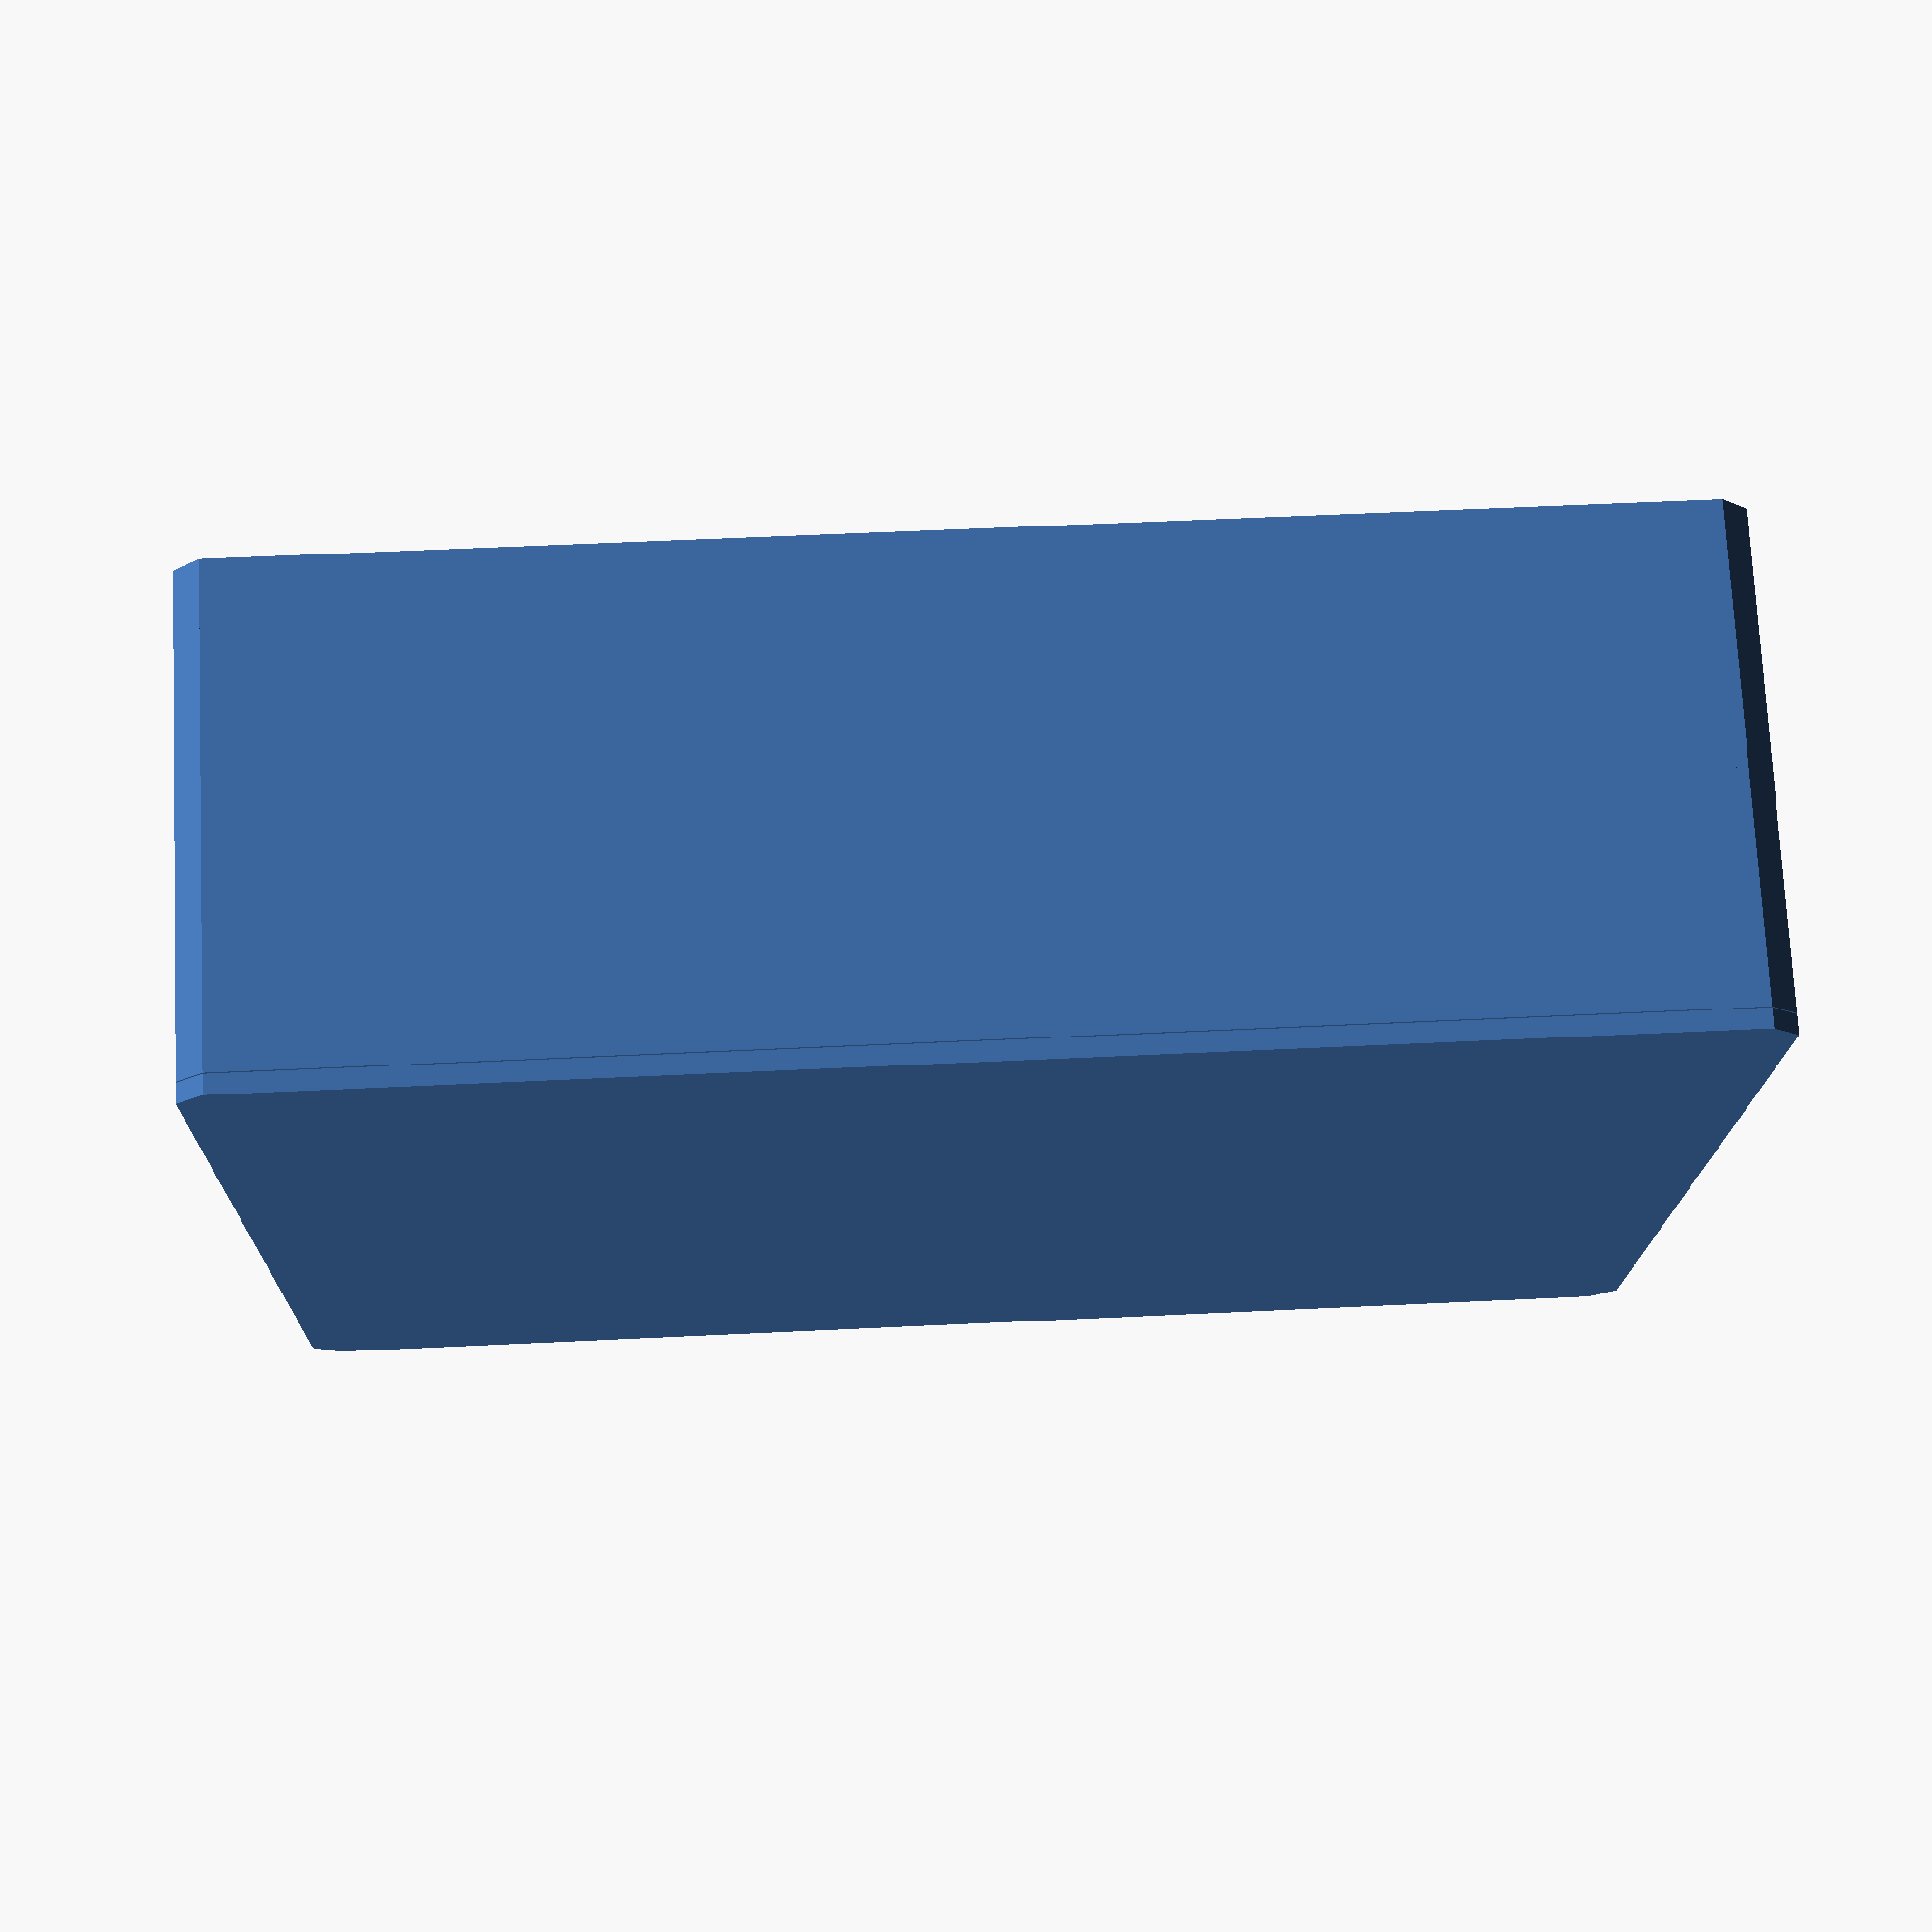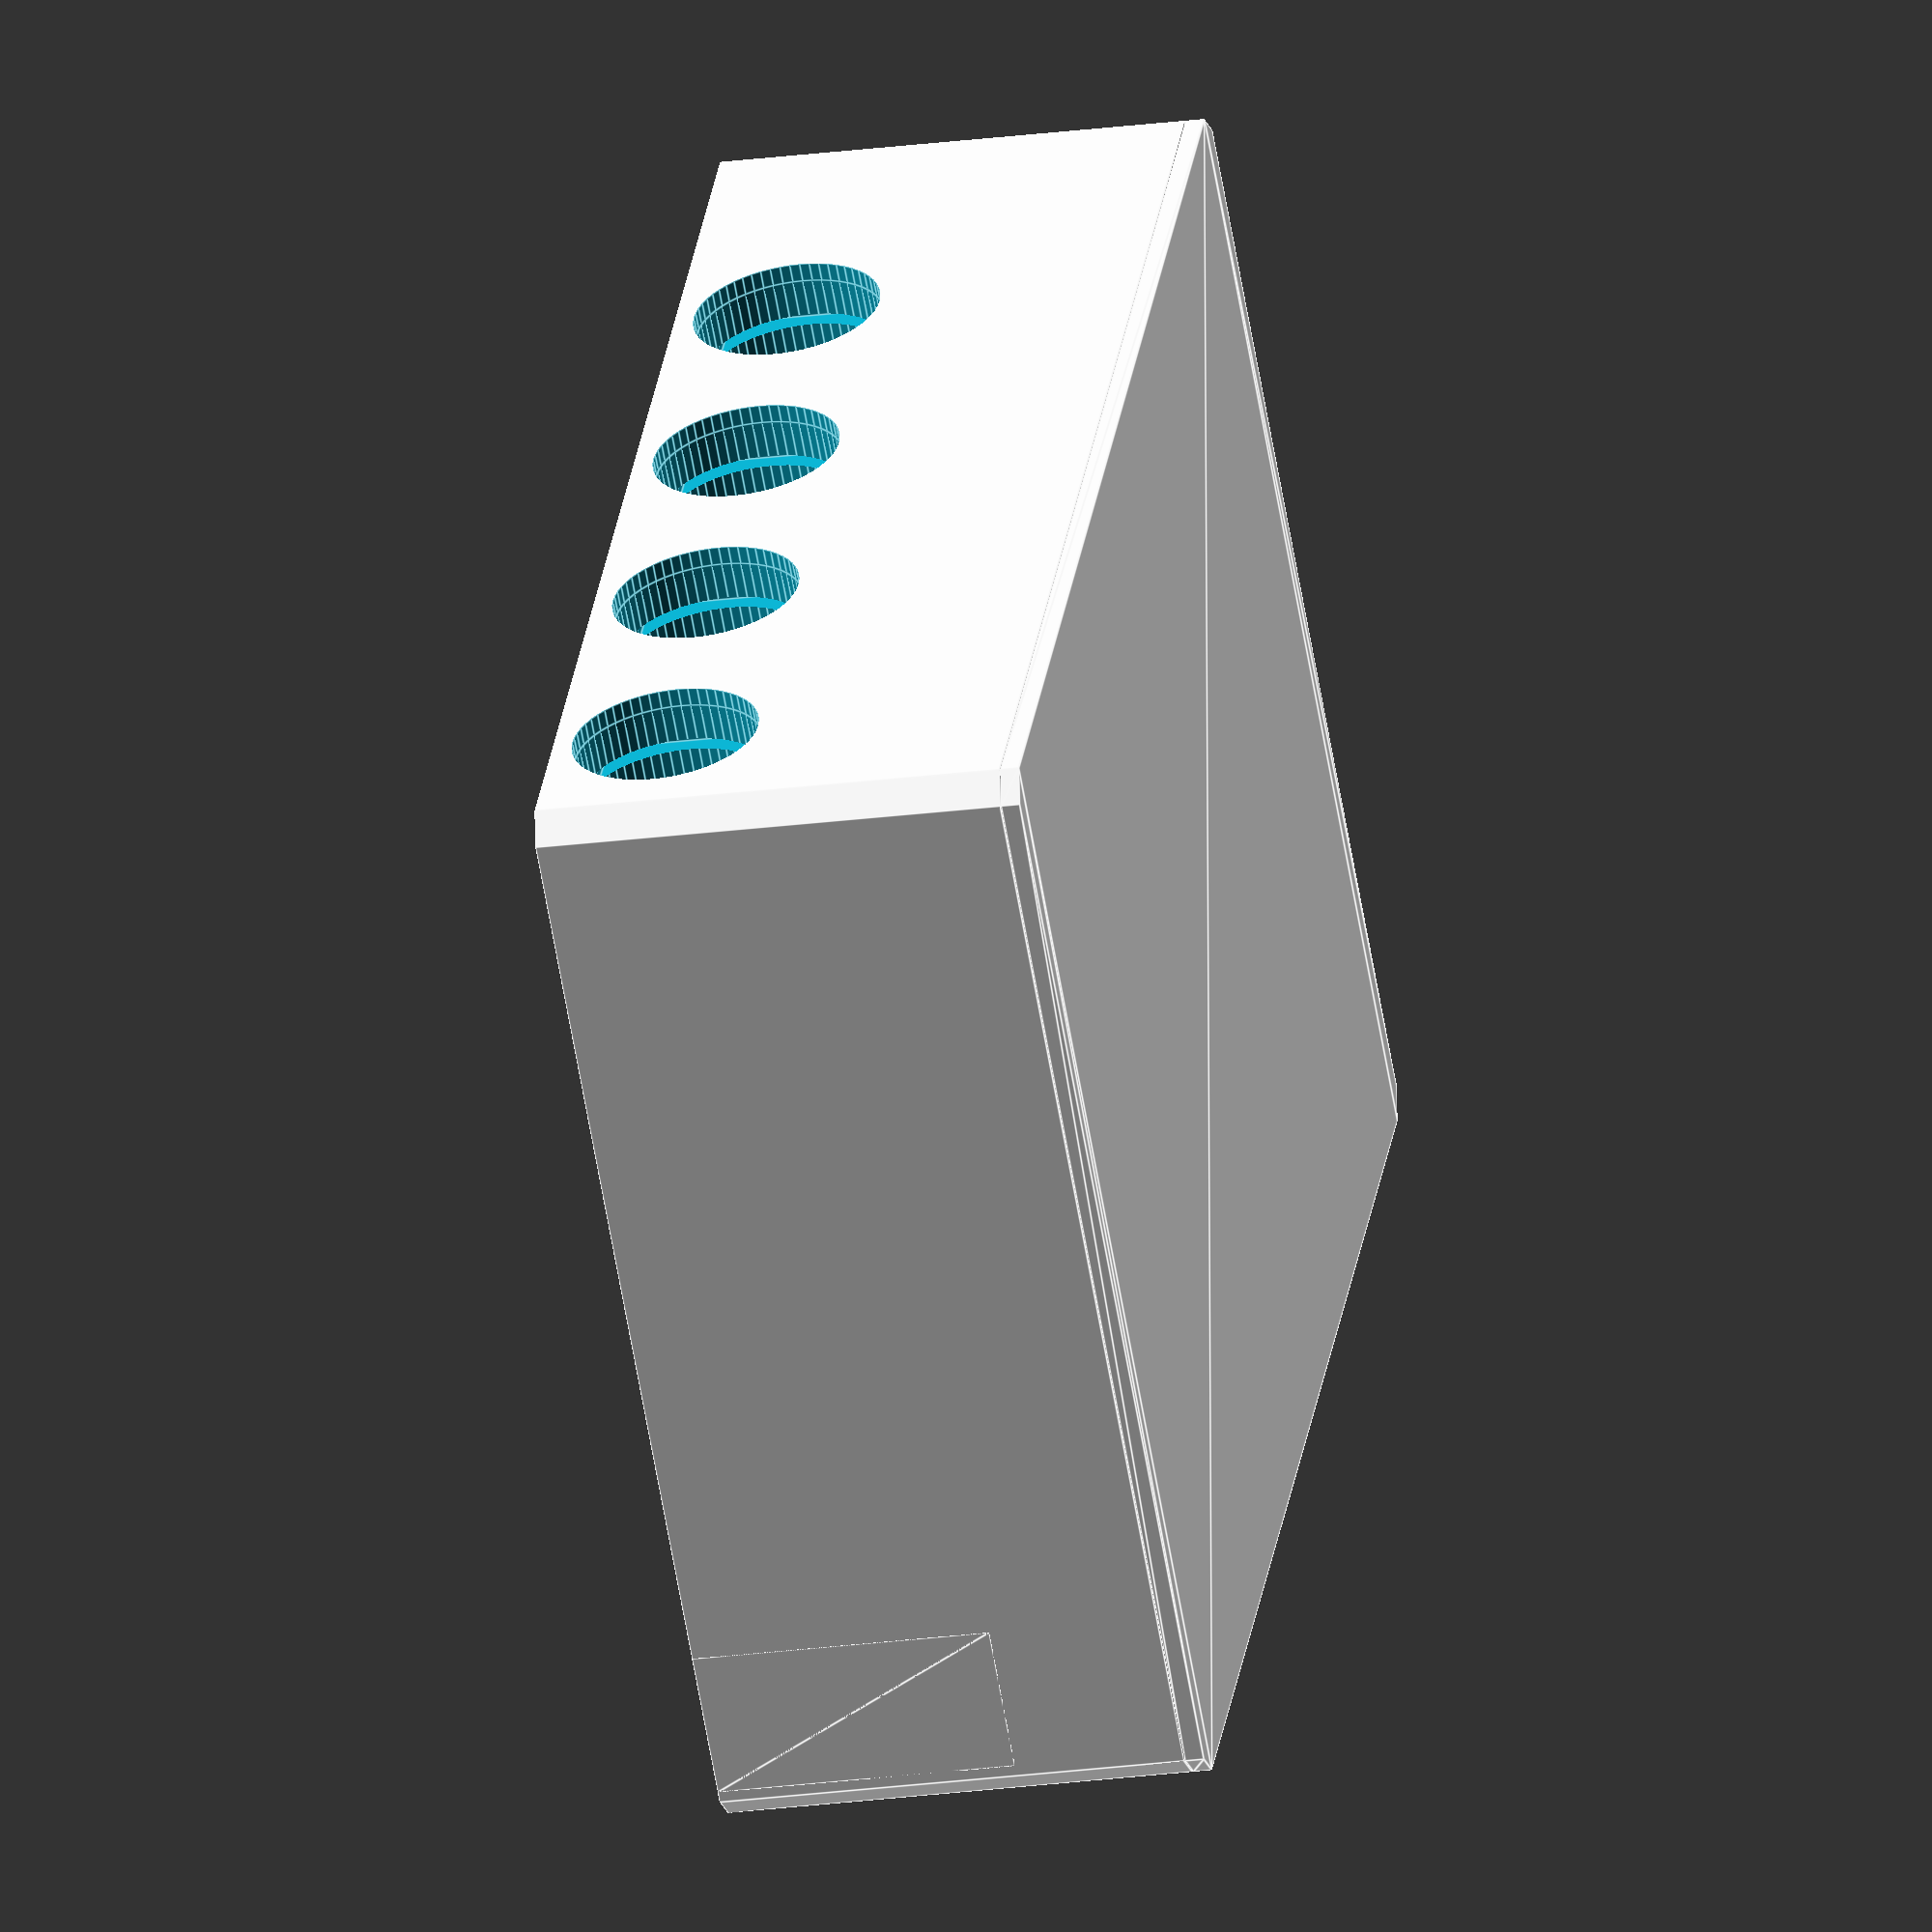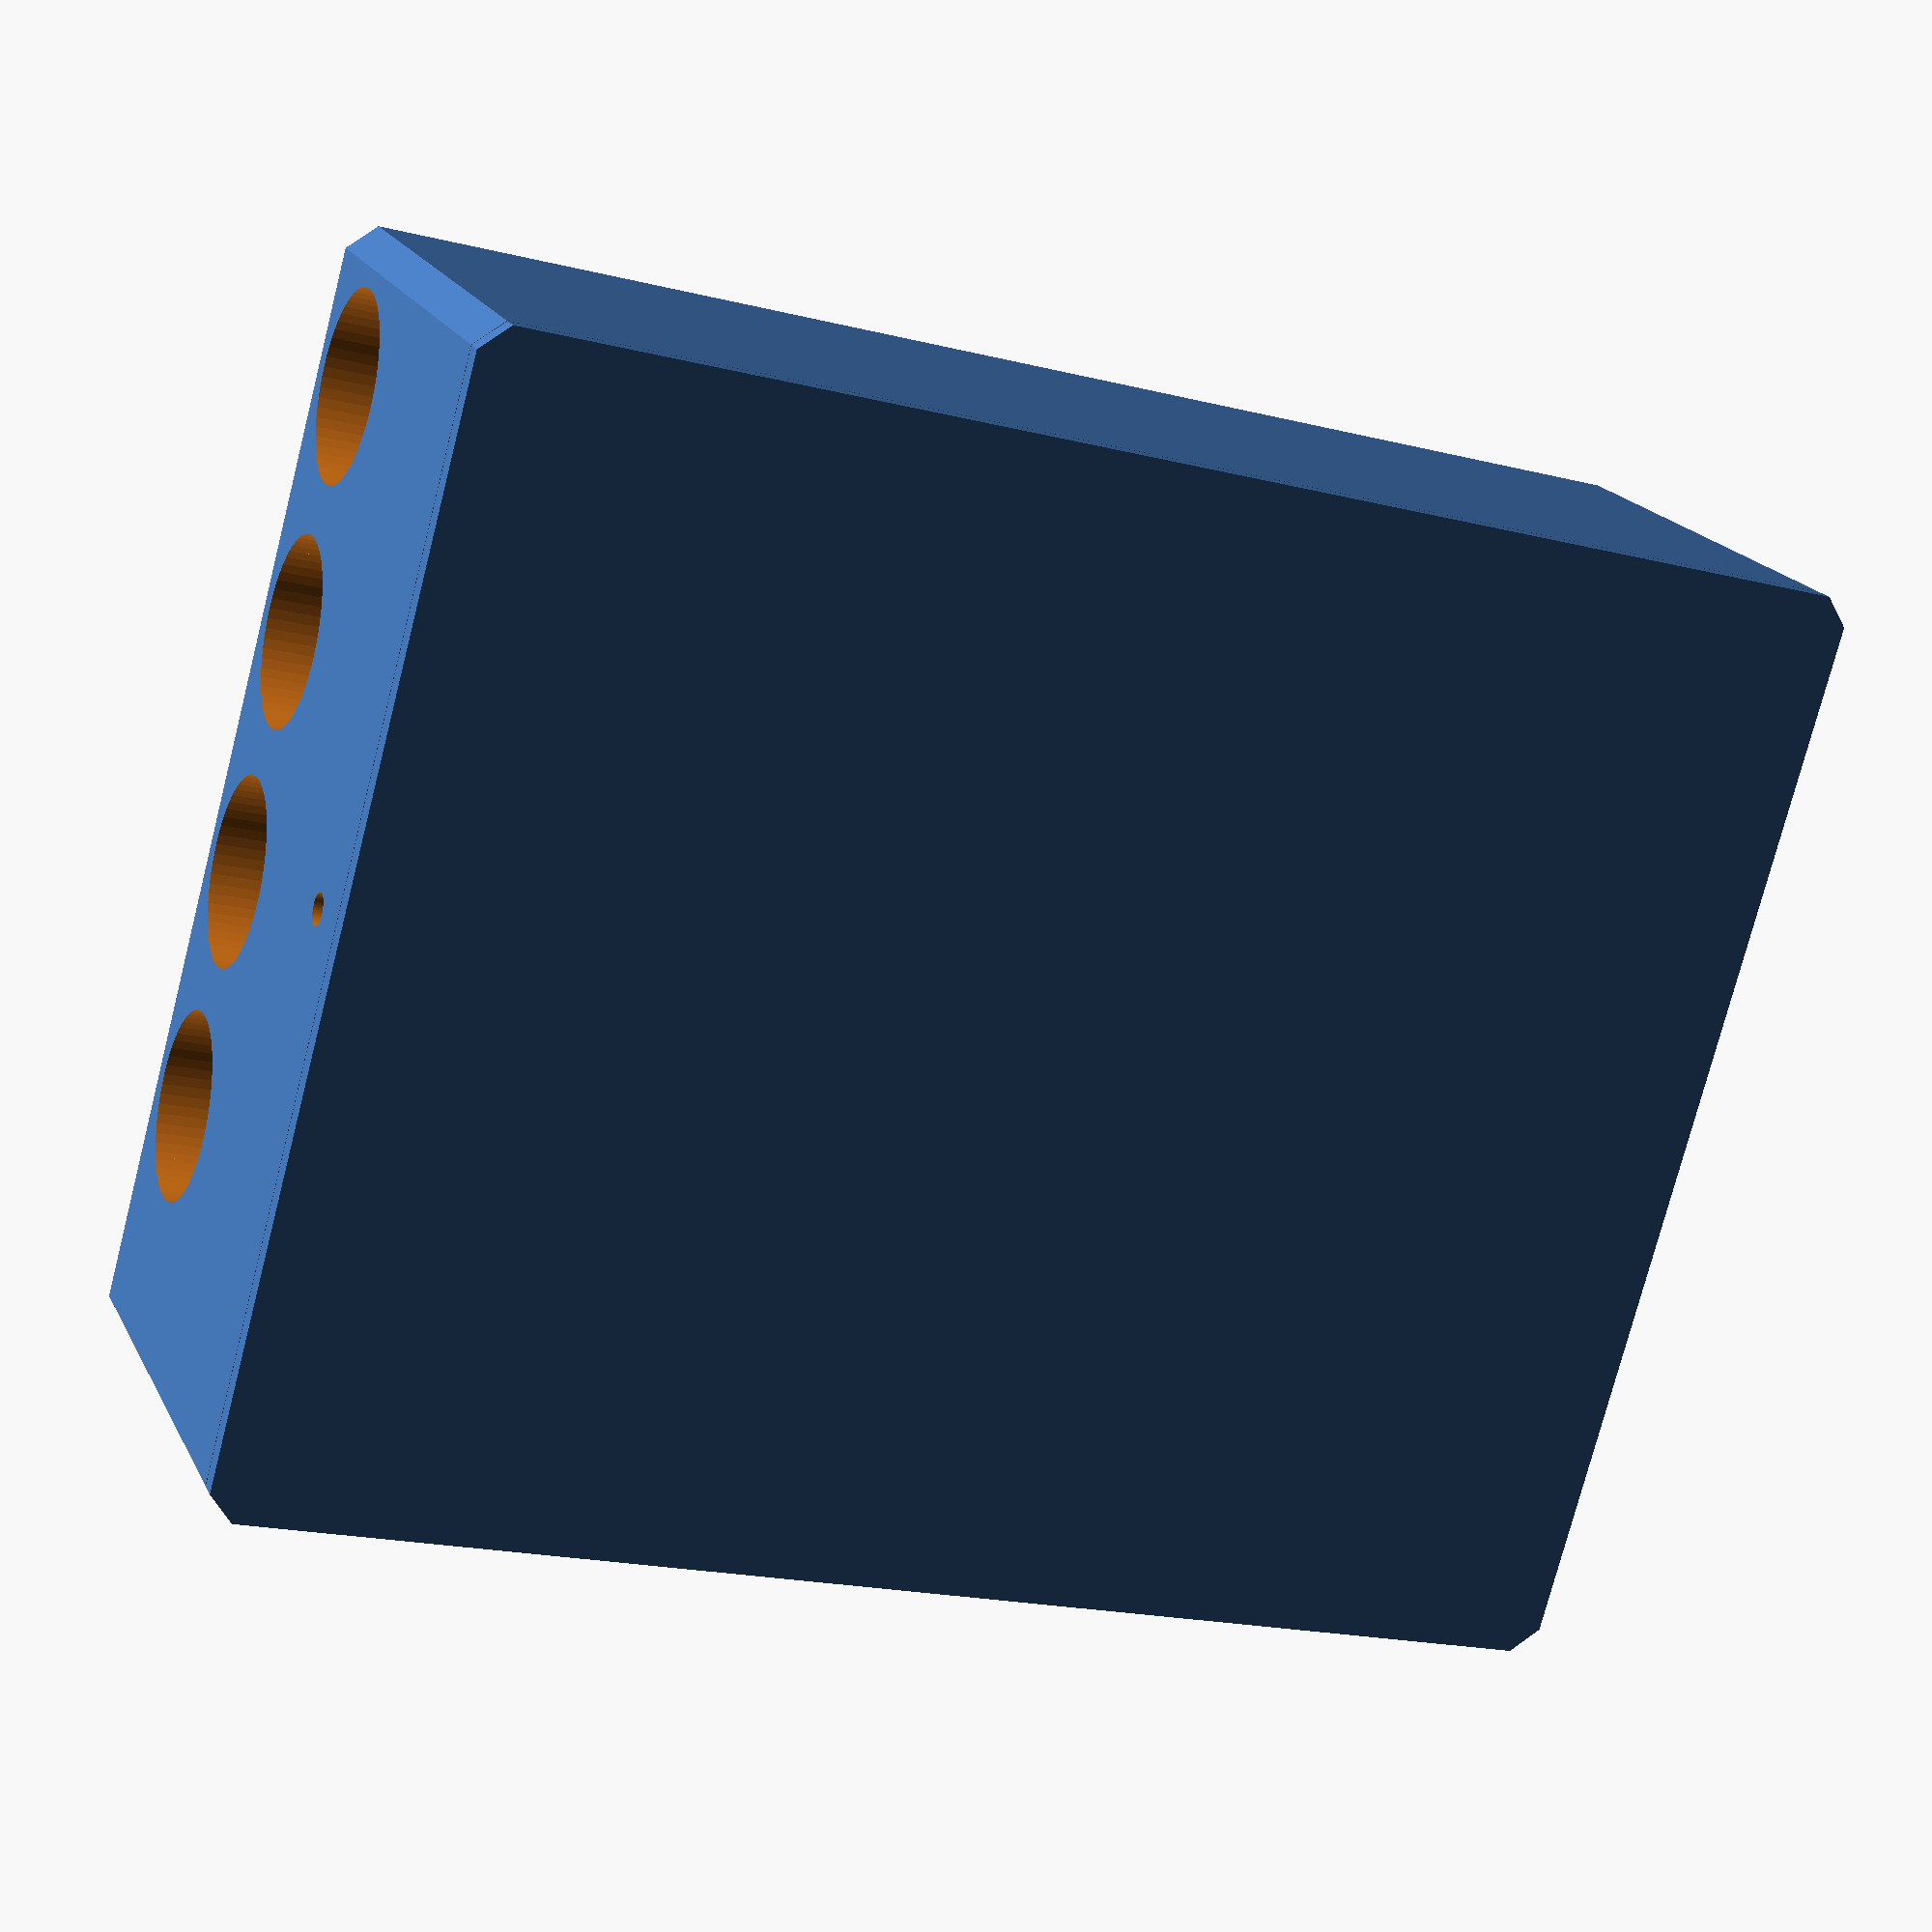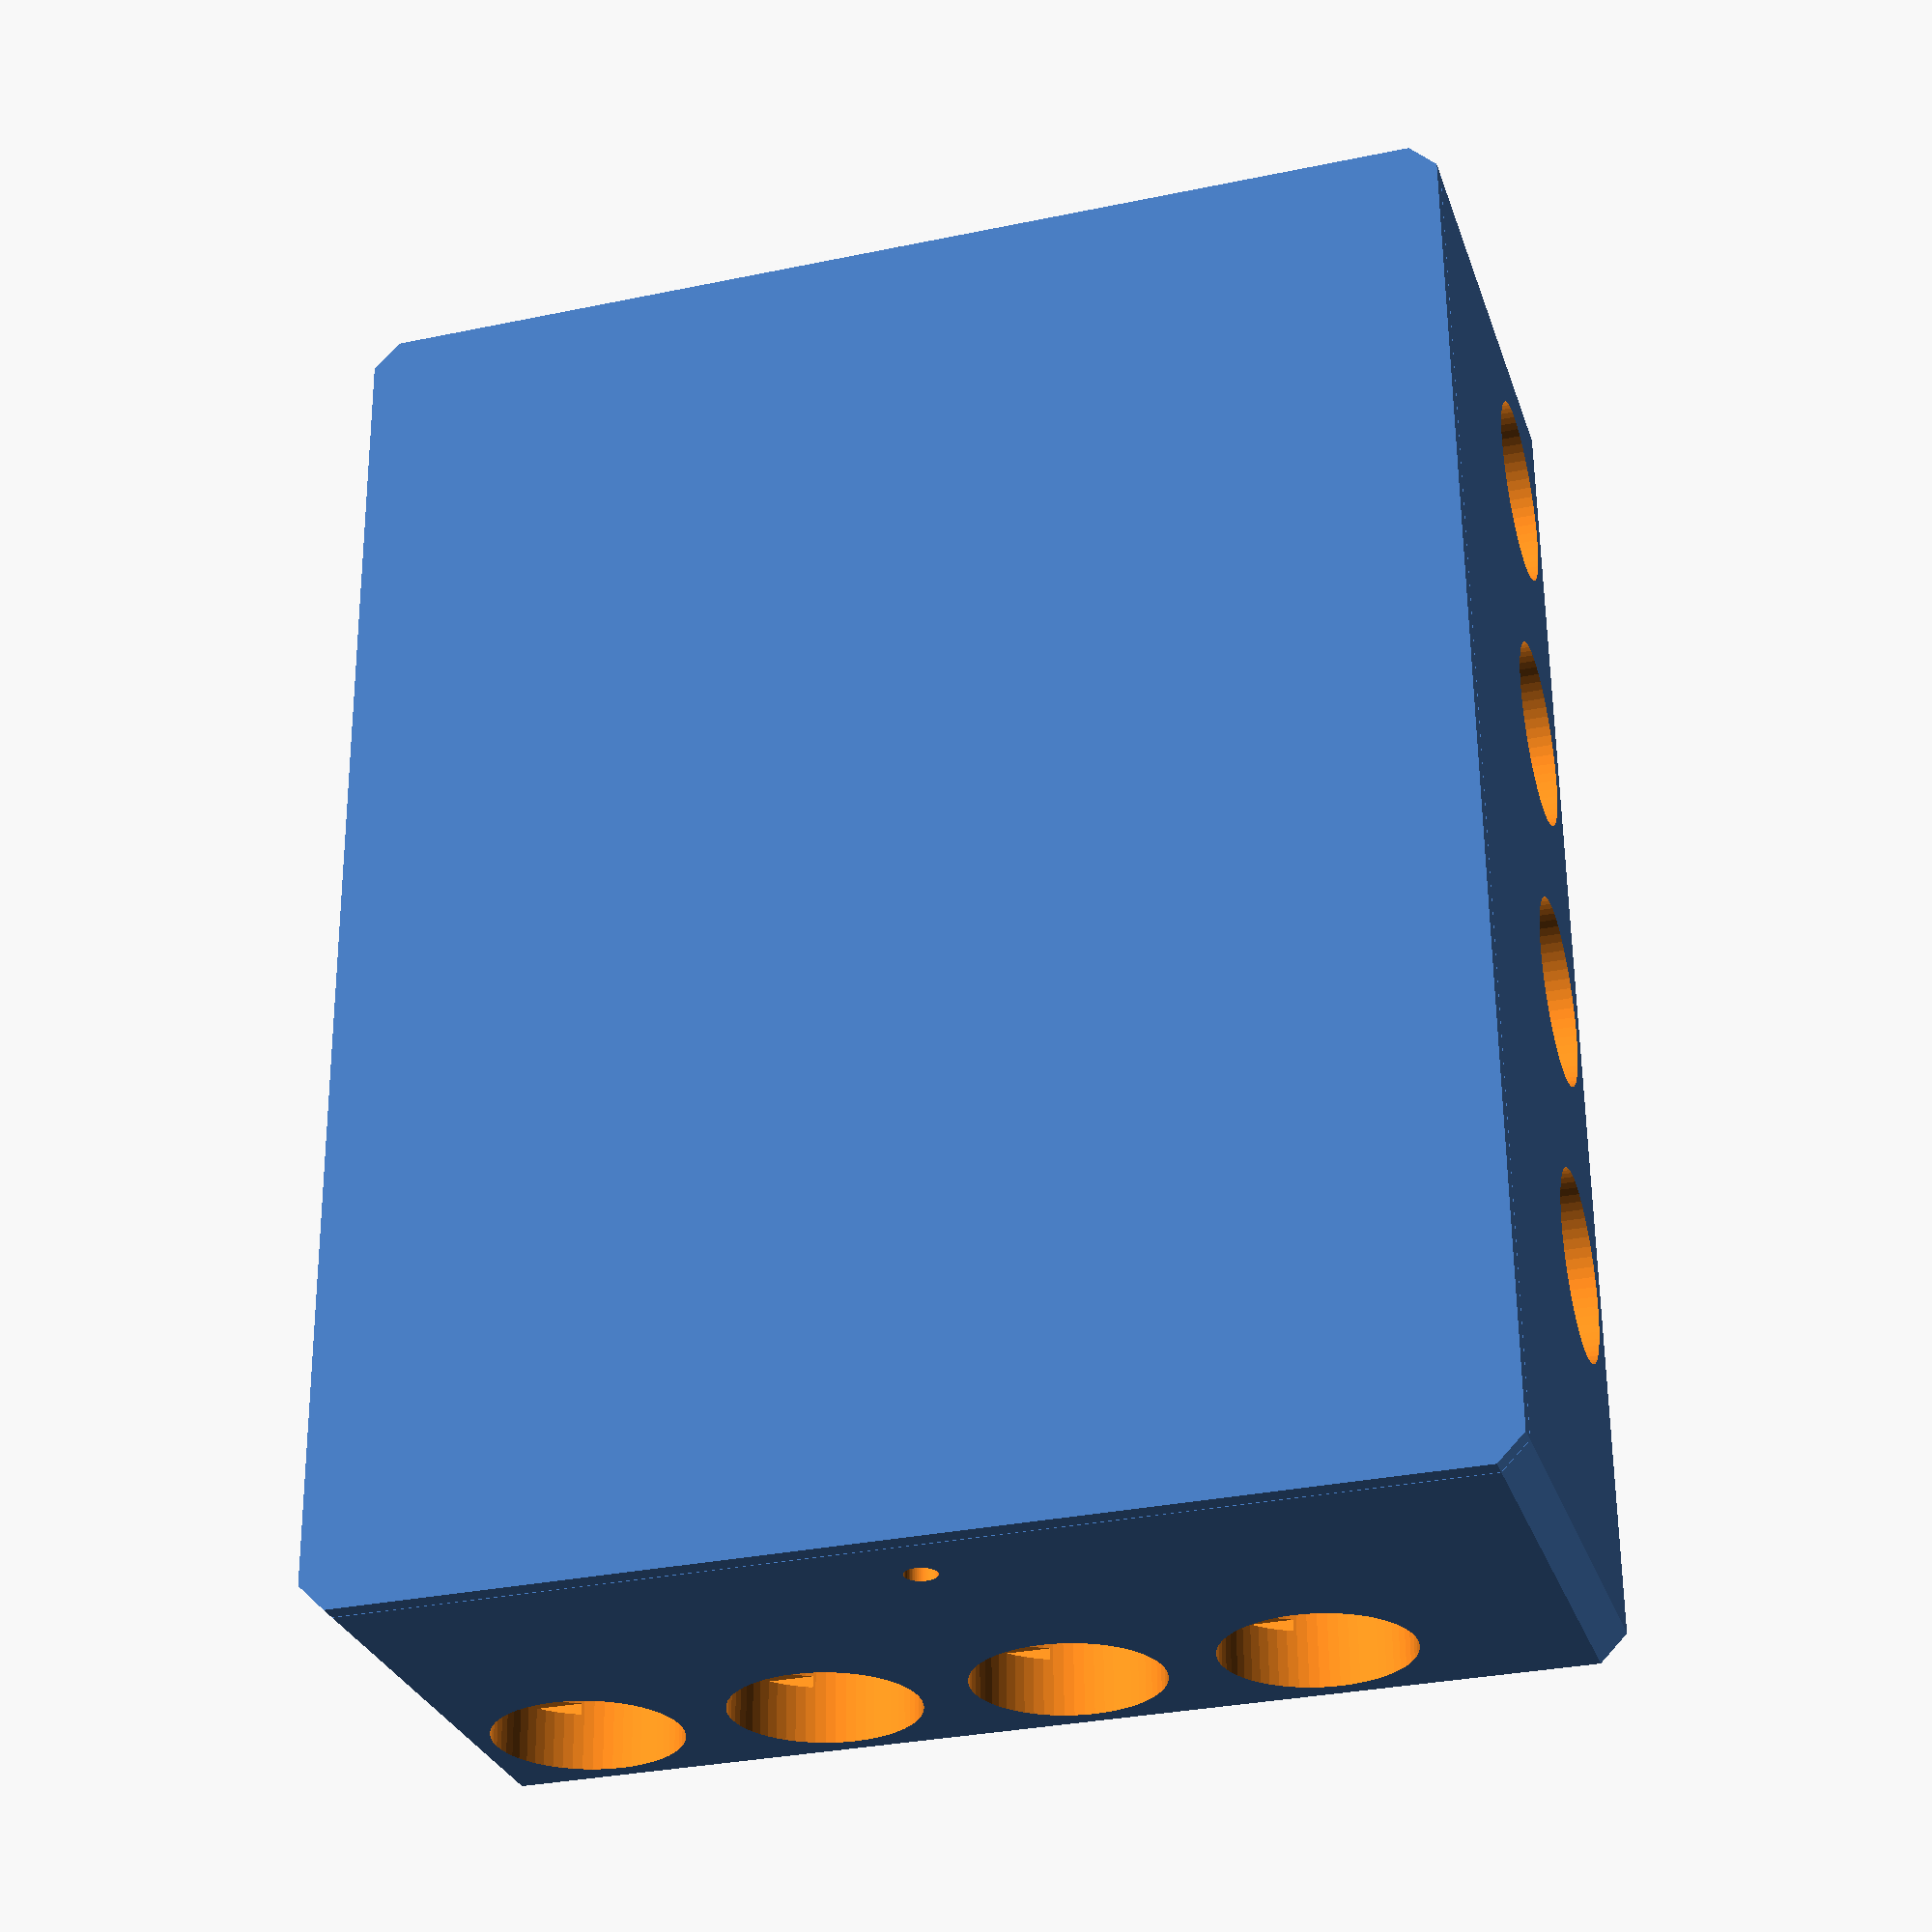
<openscad>

wid = 120;
len = 150;
hei = 50;

topnut = 1;

th = 2;

tubeth = 20;
wireth = 12;

topholes = 4;
topholeof = 16;

leftholes = 4;

wth = topnut ? 12 : 16;
whi = topnut ? 32 : 22;
wof = topnut ? 10 : 0;
win = topnut ? 4 : 0;
wof2 = topnut ? 10+((tubeth-wireth)/2)+1 : 0;

slitw = 24;

translate([0,0,hei+0.1]) boxcover();
junctionbox();

translate([topholeof+38.25, len-7.1,whi-7]) rotate([-90,0,0]) slitclamp(14,6);
translate([topholeof+38.25, len-17.1,whi-7]) rotate([-90,0,0]) slitclamp(18,4,2);

module slitclamp(hi = 20, ind=4, slp=1.5, th=1.0)
{
    w = slitw-0.4;
    *color("#8af") translate([-w/2,0,0]) cube([w, hi, th]);

    color("#8af") linear_extrude(height=th) polygon([
        [-w/2,0],[w/2,0],[w/2,hi],[ind*slp,hi],[0,hi-ind],[-ind*slp,hi],[-w/2,hi]
    ]);
}

module boxcover()
{
    cof = th*sqrt(2);
    tol = th+0.2;
    difference() {
        union() {
            // base
            linear_extrude(height=th) polygon([
                [0,cof],[cof,0],[wid-cof,0],[wid,cof],[wid,len-cof],[wid-cof,len],[cof,len],[0,len-cof]
            ]);
            // Hinge/lip edge (bottom wall)
            translate([tol,tol,0]) rotate([0,90,0]) linear_extrude(height=wid-tol*2) polygon([
                [0,5],[5,0],[8,0],[8,2],[0,10]
            ]);
            // Top wall
            translate([0,len-th-tol,0]) rotate([-90,0,0]) linear_extrude(height=th) polygon([
                [tol,0],[wid-tol,0],[wid-tol,5],[tol,5]
            ]);

            // Left wall
            translate([tol,0,0]) rotate([0,90,0]) linear_extrude(height=th) polygon([
                [0,tol+5],[0,len-tol],[5,len-tol],[5,tol]
            ]);
            // Right wall
            translate([wid-tol-th,0,0]) rotate([0,90,0]) linear_extrude(height=th) polygon([
                [0,tol+5],[0,len-tol],[5,len-tol],[5,tol]
            ]);
            // Corner bevels
            translate([wid-cof*1.85,len-cof*0.85,-5]) rotate([0,0,225]) cube([th, th*2, 5]);
            translate([cof*0.85,len-cof*1.85,-5]) rotate([0,0,315]) cube([th, th*2, 5]);

            // Closing screw post
            translate([wid/2-5,len-tol,0]) rotate([0,90,0]) linear_extrude(height=10) polygon([
                [0,0],[5,0],[11,-0.5],[11,-6],[9,-8],[0,-10]
            ]);

            // Reinforcing ribs
            translate([0,len/3,-5]) linear_extrude(height=5) polygon([
                [3,-wid/3-1],[wid-3,wid/3-1],[wid-3,wid/3+1],[3,-wid/3+1]
            ]);
            translate([0,len*2/3,-5]) linear_extrude(height=5) polygon([
                [3,-wid/3-1],[wid-3,wid/3-1],[wid-3,wid/3+1],[3,-wid/3+1]
            ]);
            translate([0,len/3,-5]) linear_extrude(height=5) polygon([
                [3,wid/3-1],[wid-3,-wid/3-1],[wid-3,-wid/3+1],[3,wid/3+1]
            ]);
            translate([0,len*2/3,-5]) linear_extrude(height=5) polygon([
                [3,wid/3-1],[wid-3,-wid/3-1],[wid-3,-wid/3+1],[3,wid/3+1]
            ]);
            translate([wid/3-th,0,0]) rotate([0,90,0]) linear_extrude(height=th) polygon([
                [0,tol+5],[0,len-tol],[5,len-tol],[5,tol]
            ]);
            translate([wid*2/3,0,0]) rotate([0,90,0]) linear_extrude(height=th) polygon([
                [0,tol+5],[0,len-tol],[5,len-tol],[5,tol]
            ]);
        }
        // Corner bevels
        translate([cof,0,      -8.1]) rotate([0,0, 45]) translate([0,-2,0]) cube([4.7, th*2+4, 8.1]);
        translate([wid,cof,    -8.1]) rotate([0,0,135]) translate([0,-2,0]) cube([4.7, th*2+4, 8.1]);
        translate([wid-cof,len,-8.1]) rotate([0,0,225]) translate([0,-2,0]) cube([3.3, th*2+4, 8.1]);
        translate([0,len-cof,  -8.1]) rotate([0,0,315]) translate([0,-2,0]) cube([3.3, th*2+4, 8.1]);
        // Closing screw hole
        translate([wid/2,len,-7]) rotate([90,0,0]) cylinder(9,2,2,$fn=60);
    }
}

module junctionbox()
{
    thwid = wid-topholeof-th;
    lhwid = len-2*wth;
    cof = th*sqrt(2);
    difference() {
        union() {
            // Bottom/backside
            translate([th,th,0]) cube([wid-th*2, len-th*2, th]);
            // Left wall
            translate([0,cof,0]) cube([th, len-cof*2, hei]);
            // Right wall
            translate([wid-th,cof,0]) cube([th, len-cof*2, hei]);
            // Bottom wall
            translate([cof,0,0]) cube([wid-cof*2, th, hei]);
            // Top wall
            translate([cof,len-th,0]) cube([wid-cof*2, th, hei]);

            // Corner bevels
            translate([cof,0,0]) rotate([0,0,45]) cube([th, th*2, hei]);
            translate([wid,cof,0]) rotate([0,0,135]) cube([th, th*2, hei]);
            translate([wid-cof,len,0]) rotate([0,0,225]) cube([th, th*2, hei]);
            translate([0,len-cof,0]) rotate([0,0,315]) cube([th, th*2, hei]);

            // Top tube holder, bottom
            translate([topholeof,len-wth-th,0]) wireholder(thwid, wth, whi, topholes, tubeth);
            // Top wire holder, bottom
            translate([topholeof,len-wth-wth-th+win,0]) wireholder(thwid, wth-win, whi, topholes, wireth, wof2, slito=-2);

            // Left tube holder, bottom
            translate([wth+th,th,0]) rotate([0,0,90]) wireholder(lhwid, wth, whi, leftholes, tubeth);
            // Left wire holder, bottom
            translate([wth*2+th-win,th,0]) rotate([0,0,90]) wireholder(lhwid, wth-win, whi, leftholes, wireth, wof2, slito=-2);
            // Filler
            translate([th,len-wth-wth,0]) cube([topholeof-th, wth+wth-th, whi]);

            // Mounting hole filler
            translate([wid,0,0]) linear_extrude(height=whi, convexity=5) polygon([
                [-20,0],[-20,16],[-14,22],[0,22],[0,th*2],[-th*2,0]
            ]);

            /*
            // Left wall hinge/cover holder
            translate([th,th,hei]) rotate([-90,0,0]) linear_extrude(height=len-th*2) polygon([
                [0,0],[0,5],[5,0]
            ]);
            */
            // Bottom wall hinge/cover holder
            translate([th,th,hei]) rotate([0,90,0]) linear_extrude(height=wid-th*2) polygon([
                [0,0],[0,5],[5,0]
            ]);
        }
        // Top wall holes
        for (x = [(thwid/topholes)/2+topholeof:thwid/topholes:wid]) {
            translate([x,len-th-0.01,whi-tubeth/2-wof]) rotate([-90,0,0])
                cylinder(th+0.02, tubeth/2, tubeth/2, $fn=60);
        }
        // Left wall holes
        for (y = [(lhwid/leftholes)/2:lhwid/leftholes:lhwid]) {
            translate([-0.01, y+th, whi-tubeth/2-wof]) rotate([0,90,0])
                cylinder(th+0.02, tubeth/2, tubeth/2, $fn=60);
        }
        // Mounting holes
        //   Top left
        translate([10, len-12, -0.01]) cylinder(whi+0.02, 3, 3, $fn=60);
        translate([10, len-12, 10]) cylinder(whi-10+0.02, 6, 6, $fn=60);
        //   Bottom right
        translate([wid-10, 12, -0.01]) cylinder(whi+0.02, 3, 3, $fn=60);
        translate([wid-10, 12, 10]) cylinder(whi-10+0.02, 6, 6, $fn=60);

        // Closing screw hole
        translate([wid/2,len+0.01,hei-7]) rotate([90,0,0]) cylinder(th+0.02,1.7,1.7,$fn=60);
    }
    *for (x = [(thwid/topholes)/2+topholeof:thwid/topholes:wid]) {
        translate([x,len-th-12,whi-12-wof]) rotate([-90,0,0])
            cylinder(20, 16/2, 16/2, $fn=60);
    }
}

module wireholder(wid, len, hei, numwires, wiredia, wireof=wof, slitl=1.2, slith=0, slito=-4)
{
    if (topnut) {
        slitl = (slitl == 0) ? len/2 : slitl;
        slith = (slith == 0) ? wiredia*0.95+wireof : slith;
        // slitw = wiredia+4;
        difference() {
            cube([wid, len, hei]);
            for (x = [(wid/numwires)/2:wid/numwires:wid]) {
                // Hole
                translate([x,-0.01,hei-wiredia/2-wireof]) rotate([-90,0,0])
                    cylinder(len+0.02, wiredia/2,wiredia/2,$fn=60);
                // Holes for screwdown bit
                translate([x, len-slitl/2+slito, hei-slith]) cylinder(slith+0.01, 1.7, 1.7, $fn=60);
                // Slit for screwdown bit
                translate([x-slitw/2,len-slitl+slito,hei-slith]) cube([slitw, slitl+0.01, slith+10+0.01]);

                *#translate([x, len-slitl/2+slito, hei-8]) cylinder(8, 2, 2, $fn=60);
            }
        }
    } else {
        slitl = (slitl == 0) ? len/2 : slitl;
        slith = (slith == 0) ? hei/2 : slith;
        difference() {
            cube([wid, len, hei]);
            for (x = [(wid/numwires)/2:wid/numwires:wid]) {
                // Hole
                translate([x,-0.01,hei-wiredia/2]) rotate([-90,0,0])
                    cylinder(len+0.02, wiredia/2,wiredia/2,$fn=60);
                translate([x-wiredia/2,-0.01,hei-wiredia/2]) cube([wiredia, len+0.02, wiredia/2+0.01]);
                // Holes for screwdown bit
                translate([x-15, len-slitl/2+slito, 0]) cylinder(hei-wiredia/2+0.01, 2, 2, $fn=60);
                translate([x+15, len-slitl/2+slito, 0]) cylinder(hei-wiredia/2+0.01, 2, 2, $fn=60);
            }
            // Slit for screwdown bit
            translate([-0.01,len-slitl+slito,hei-slith]) cube([wid+0.02, slitl+0.01, slith+0.01]);
        }
    }
}

</openscad>
<views>
elev=285.7 azim=271.1 roll=357.2 proj=p view=solid
elev=203.6 azim=218.6 roll=257.5 proj=o view=edges
elev=160.8 azim=105.4 roll=200.1 proj=p view=wireframe
elev=209.1 azim=359.5 roll=163.2 proj=p view=solid
</views>
